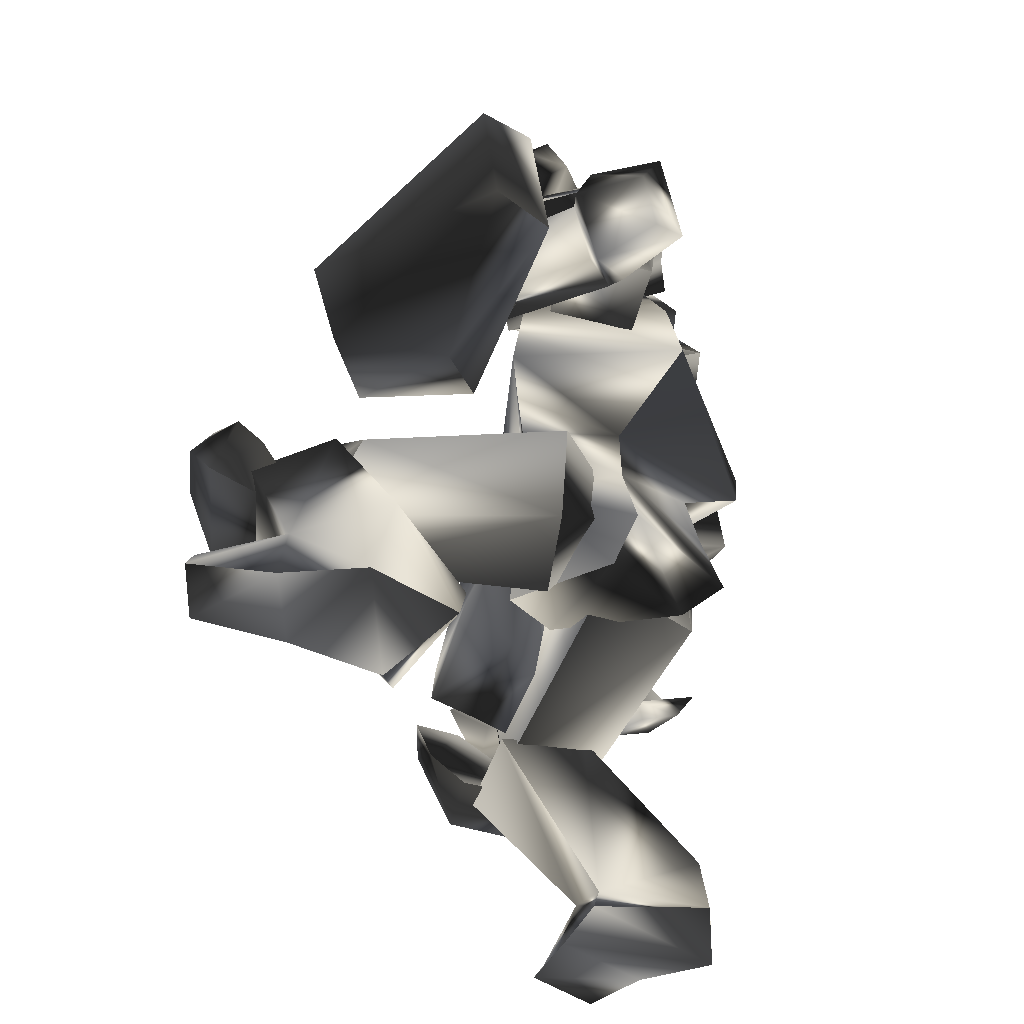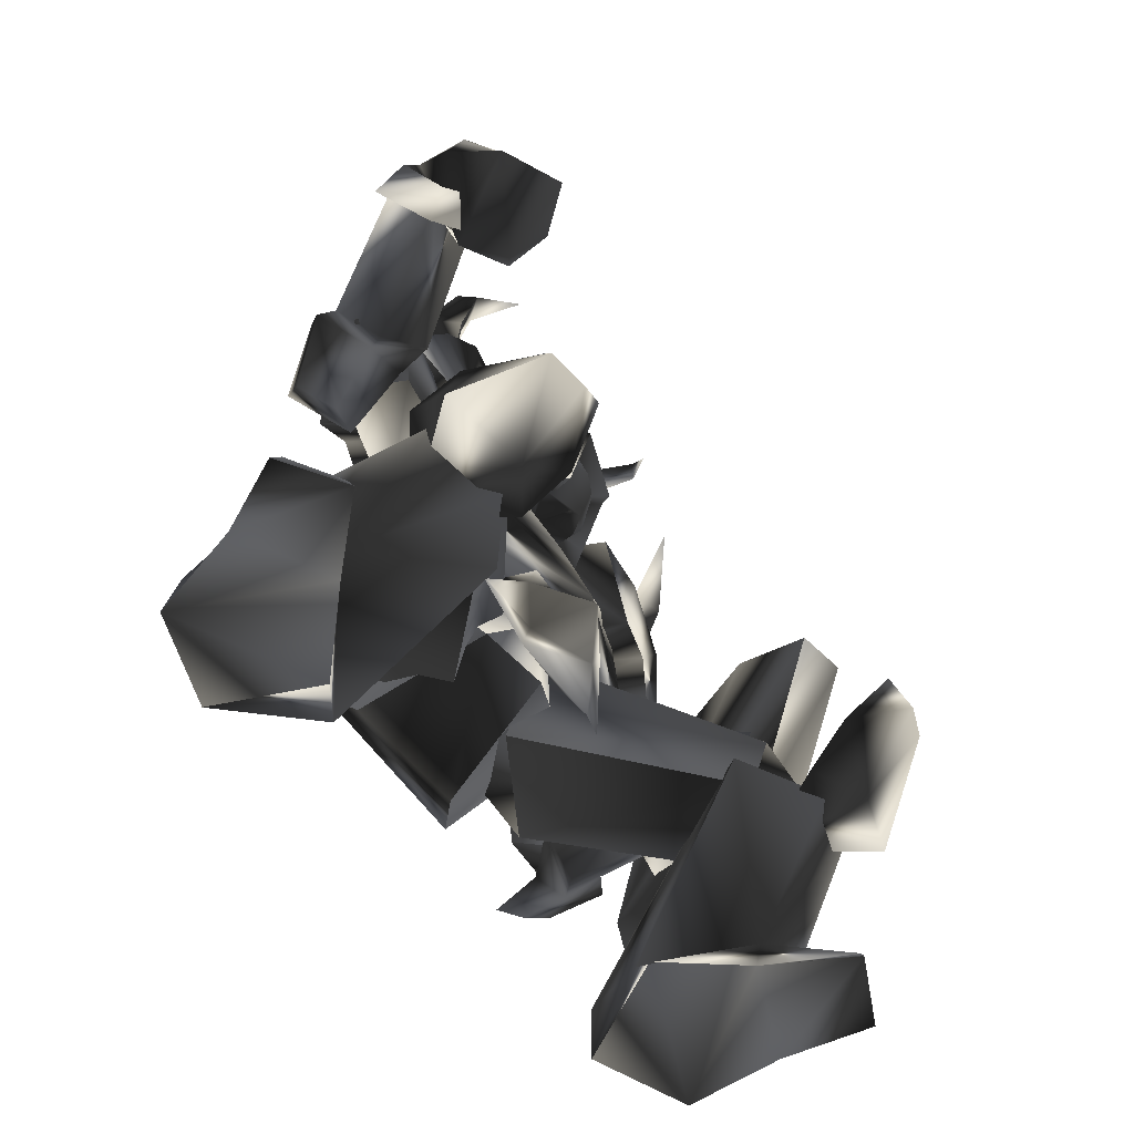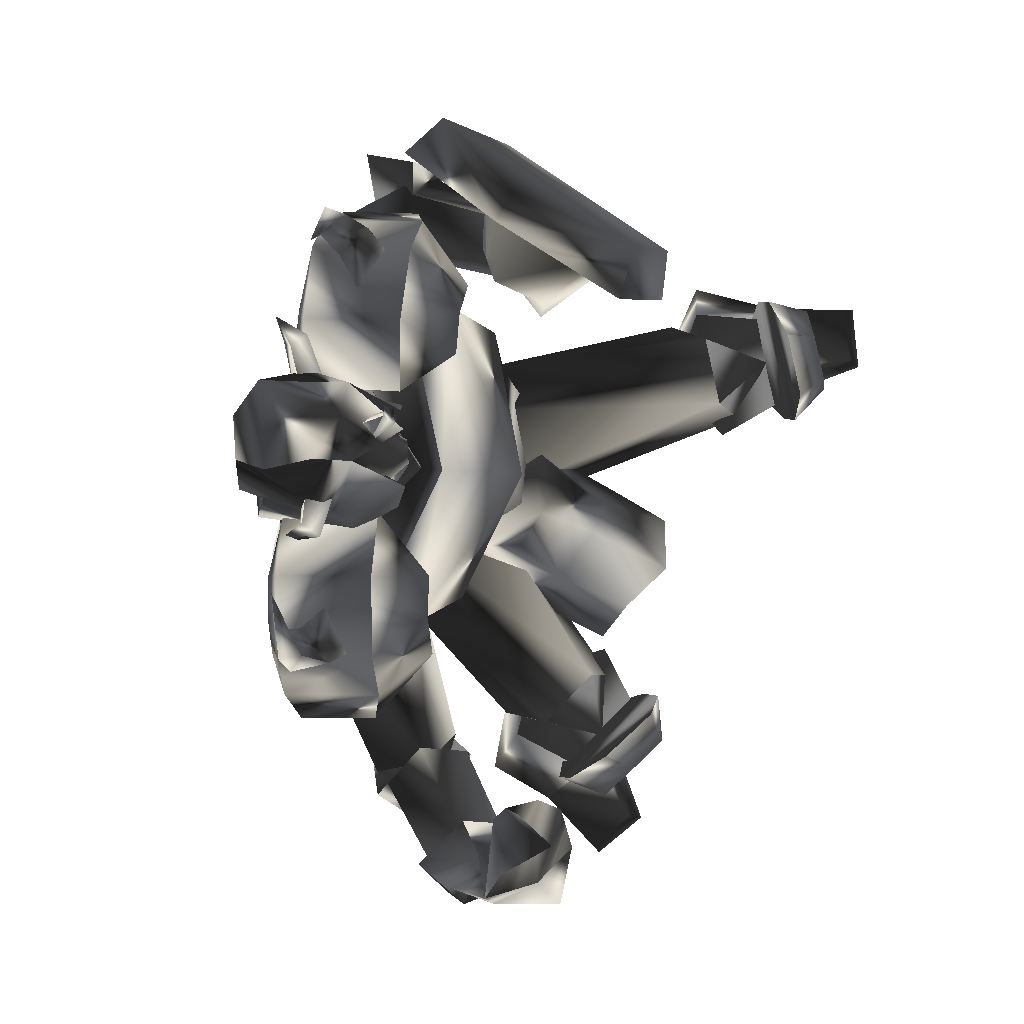
<metadata>
{"format":"obj","ext":"obj","renderer":"f3d","projection":"perspective","resolution":1024,"background":"white","views":[{"elev":47.8,"azim":-167.1,"up":"+Y"},{"elev":-68.0,"azim":12.2,"up":"+Z"},{"elev":-17.6,"azim":37.8,"up":"+Y"}]}
</metadata>
<code>
o Models/knight/frames/knight_crouch_attack_1
v 3.519 -3.098 13.31
v 4.751 -1.009 11.41
v 3.396 -3.273 9.866
v 3.272 1.08 13.65
v 3.272 1.429 10.04
v -2.027 1.08 11.76
v -1.411 0.3839 14
v -2.027 -2.924 11.41
v -1.411 -2.228 13.82
v 1.547 -1.009 6.94
v 1.917 -2.75 7.456
v 3.272 -1.357 6.596
v -4.862 -0.8349 5.563
v -2.027 -2.228 3.153
v 3.765 -0.6608 7.284
v 3.149 0.03569 6.596
v 2.04 0.9063 7.628
v -3.506 3.17 6.596
v -0.1787 2.996 4.358
v -1.534 0.3839 9.349
v -1.534 -2.054 9.177
v 0.5608 -0.1384 3.498
v 2.286 6.478 -4.076
v 1.547 -0.3126 -5.797
v 2.286 1.08 -3.559
v -3.753 7.697 -7.174
v 1.424 5.607 -7.518
v -5.109 7.871 -9.928
v -9.669 0.558 -7.518
v -7.943 1.603 -5.453
v -2.767 -2.75 -1.494
v -4.123 -2.924 -4.248
v -1.534 -4.84 6.079
v -5.355 -3.273 7.456
v -1.534 1.429 0.3994
v -4.246 5.607 -11.48
v 1.424 0.558 -10.96
v 2.04 -0.6608 4.014
v 1.3 3.344 7.8
v -2.52 3.866 9.005
v 3.889 5.433 6.94
v 2.656 -0.6608 2.981
v -0.4252 -7.103 4.014
v -7.081 -5.884 5.735
v -1.288 7 8.145
v 3.889 8.567 4.014
v -1.781 -8.148 0.0552
v 4.135 0.2098 -2.354
v -8.683 -3.795 4.53
v -3.63 7 6.424
v 3.642 8.393 -0.4612
v -1.165 -5.884 -3.559
v -9.176 -1.183 0.5715
v -5.232 8.045 2.465
v -2.274 -2.576 0.7437
v -6.588 1.08 -2.354
v -3.013 7.523 -4.248
v 3.026 6.826 -2.01
v -7.82 0.558 -9.928
v -0.6717 -2.228 -10.27
v -0.05541 -23.82 -2.527
v -1.658 -22.95 -3.043
v -0.9182 -21.9 0.3994
v 0.4376 -23.12 -0.1169
v 2.656 -21.55 -0.289
v 2.04 -19.81 0.2273
v 3.026 -19.64 -3.215
v 3.396 -21.38 -2.699
v 0.8073 -21.55 -5.28
v 1.67 -22.77 -4.248
v 3.889 -18.25 -4.076
v 2.903 -23.99 -0.6333
v 2.656 -18.77 -2.699
v 4.998 -23.12 -2.527
v 1.793 -19.81 -4.248
v 4.135 -18.94 -5.28
v 4.875 -23.99 -4.764
v 2.04 -23.99 -2.527
v 4.382 -22.95 -0.1169
v 4.135 -19.99 0.2273
v 5.121 -20.16 -0.8054
v 4.382 -19.47 -1.666
v 5.861 -21.21 -2.699
v 7.216 -21.38 -2.699
v 5.984 -19.12 -3.387
v 5.121 9.786 -2.871
v 3.026 13.79 -1.494
v 3.765 13.79 1.26
v 4.135 17.45 -2.182
v 6.107 15.53 2.981
v 7.216 9.264 -0.4612
v 5.491 10.31 1.948
v 11.28 10.83 -0.1169
v 8.449 13.79 -6.313
v 9.558 11.01 -21.29
v 14 11.35 -23.18
v 9.312 10.48 -24.04
v 14.12 11.01 -24.04
v 4.012 9.09 -24.56
v 4.628 9.264 -24.04
v 0.9306 14.14 -23.35
v 1.177 12.92 -21.12
v 4.628 17.45 -20.25
v 4.875 17.1 -24.04
v 14 14.84 -23.87
v 13.87 14.49 -23.01
v 9.681 15.18 -21.29
v 9.435 15.53 -24.04
v 13.87 6.826 -16.12
v 9.928 4.737 -14.57
v 10.42 11.35 -11.3
v 14.24 10.83 -13.89
v 7.463 8.393 -13.03
v -4.492 -11.63 -23.87
v -3.26 -15.63 -23.01
v -4.616 -11.98 -21.12
v -2.89 -15.63 -23.87
v -12.01 -6.755 -23.01
v -6.095 -7.103 -24.04
v -6.341 -5.362 -24.21
v -11.02 -6.233 -20.77
v -11.89 -11.8 -20.25
v -12.5 -11.63 -23.35
v -7.943 -14.24 -20.77
v -5.725 -17.2 -22.84
v -6.095 -17.55 -23.7
v -8.683 -14.59 -23.35
v -3.26 -12.33 -11.48
v 1.054 -7.103 -14.57
v 2.41 -11.28 -16.3
v -0.3019 -14.42 -14.23
v -3.26 -7.974 -13.03
v 2.04 -4.317 -15.61
v -0.05541 -5.362 -10.96
v 0.8073 -6.233 -14.75
v 1.793 -3.969 -9.067
v 4.751 -1.88 -8.379
v 2.903 -1.009 -5.797
v -1.041 -2.576 -4.42
v 1.917 3.518 -6.313
v 4.012 1.08 -6.485
v 4.382 0.3839 -10.1
v 1.917 -2.924 -5.108
v 4.505 -2.228 -16.3
v 1.054 -2.054 -11.82
v 3.396 1.951 -12.68
v 4.012 1.08 -16.98
v 15.72 7 -16.81
v 13.38 5.433 -15.95
v 15.47 4.215 -13.71
v 18.8 5.433 -11.48
v 18.93 7.523 -10.44
v 16.09 11.18 -14.57
v 17.94 4.215 -10.27
v 13.87 11.7 -12.68
v 10.3 9.438 -15.61
v 18.19 7.349 -8.723
v 15.97 10.48 -10.44
v 10.17 10.48 -15.78
v -1.411 8.393 -11.3
v 10.54 5.956 -15.44
v -0.7949 2.647 -11.65
v 13.26 8.567 -14.4
v 11.53 5.607 -11.82
v -0.5484 9.09 -5.969
v 9.312 10.48 -10.27
v -4.246 4.737 -7.69
v 11.78 9.09 -10.1
v 1.3 5.085 -3.559
v 0.9306 1.255 -6.313
v 3.396 1.429 7.456
v 2.779 2.125 6.596
v 0.8073 -0.8349 8.833
v 0.1911 2.299 10.21
v -0.1787 3.17 7.973
v -3.506 0.7322 11.07
v -3.383 -3.098 10.9
v -5.232 -3.447 9.349
v -5.355 1.08 9.694
v 0.06784 -4.665 7.284
v 3.642 -2.924 7.284
v 2.41 -3.621 6.424
v 0.06784 -1.009 11.07
v 3.519 -3.273 14.51
v 1.424 -3.795 15.89
v 1.177 1.08 16.23
v 4.875 -3.273 12.96
v 4.751 -1.009 13.82
v 1.3 -5.014 11.76
v -3.013 -3.273 13.14
v -0.7949 -2.75 15.72
v -3.26 0.558 13.48
v 1.054 2.822 12.28
v -0.9182 -0.3126 15.89
v 3.396 0.9063 14.69
v 4.628 1.08 13.14
v 5.368 -0.6608 9.522
v 0.8073 -4.317 9.522
v 0.8073 -3.621 10.04
v 0.06784 -3.447 11.41
v 1.054 -6.755 12.79
v 1.3 -3.273 12.45
v 2.04 -3.273 10.9
v 1.793 -6.058 13.31
v 2.286 -6.755 12.45
v 2.286 -7.277 15.03
v 0.4376 1.603 10.55
v 1.793 1.255 11.24
v 1.793 4.389 13.31
v 1.177 0.9063 12.79
v -0.1787 1.08 11.76
v 1.424 3.518 14.17
v 0.4376 4.215 13.65
v 1.917 4.563 15.89
v 4.505 -0.8349 10.73
v 4.505 -1.705 11.24
v 6.847 -1.357 11.93
v 4.628 -1.009 12.28
v 4.505 -0.3126 11.41
v 6.477 -1.009 12.45
v 6.723 -0.4867 11.93
v 7.463 -1.009 13.48
v -2.274 -14.59 -5.797
v -5.232 -12.33 -6.313
v -3.26 -16.33 -6.313
v -5.602 -13.72 -6.485
v -7.45 -14.76 -4.936
v -5.725 -17.9 -4.248
v -8.19 -14.07 -3.903
v -6.341 -17.03 -2.354
v -4.246 -16.85 -0.8054
v -0.9182 -14.94 -3.731
v -1.904 -15.11 -0.8054
v -2.767 -16.51 -5.453
v -4.862 -17.72 -3.559
v 1.177 -22.08 -4.248
v -0.6717 -23.12 -2.699
v 1.917 -20.86 -0.289
v -0.1787 -22.43 -0.289
v 2.779 -20.68 -2.871
v -2.151 -13.72 -4.248
v -5.602 -5.362 2.121
v -5.602 -13.89 -3.903
v -0.9182 -5.536 0.9158
v -3.876 -17.38 -4.592
v -1.904 -15.81 -1.494
v -5.355 -7.8 5.391
v -5.355 -15.98 -1.15
v -2.52 -3.969 4.358
v -1.288 -7.8 5.047
v 10.05 11.35 -8.206
v 15.84 9.264 2.981
v 11.9 13.27 -6.141
v 14.36 6.826 2.293
v 4.258 18.84 -11.65
v 2.656 18.14 -13.2
v 1.424 19.36 -2.01
v 4.382 20.23 -0.8054
v 7.463 17.1 9.005
v 4.875 15.71 9.177
v 11.78 11.7 8.317
v 10.54 10.31 8.317
v -1.041 17.45 -1.666
v -5.109 18.32 0.0552
v -2.397 16.05 -1.322
v -3.753 19.01 -0.1169
v 0.6841 19.19 1.088
v -2.644 20.41 1.776
v 0.3143 18.84 3.153
v -3.26 20.41 3.153
v -0.5484 13.79 2.809
v -1.411 14.14 0.0552
v 0.8073 16.4 3.67
v -0.5484 16.75 -0.9775
v 0.8073 18.14 1.26
v 5.491 14.14 -2.699
v 6.723 15.36 -0.8054
v 5.491 11.53 0.5715
v 6.723 13.79 1.26
v 4.751 11.7 -1.838
v -3.26 16.4 4.014
v -0.6717 7.523 8.661
v -3.506 14.84 0.9158
v -1.781 5.782 4.186
v -0.05541 15.71 0.3994
v -2.027 18.14 0.9158
v 3.272 8.393 7.973
v 0.06784 17.27 3.498
v 0.9306 4.04 6.768
v 3.026 6.652 4.186
v 5.368 9.786 16.06
v 3.642 10.48 13.48
v 6.354 9.264 15.55
v 5.368 9.786 12.62
v 5.121 8.219 16.06
v 4.258 8.219 13.65
v 7.463 6.13 19.33
v 4.135 9.264 8.661
v 1.424 9.612 10.04
v 3.149 7 10.38
v 0.5608 12.22 10.73
v -3.013 10.48 8.145
v 0.1911 13.62 8.833
v 5.244 9.438 4.014
v 4.012 13.09 6.94
v 5.491 11.7 8.317
v -0.1787 2.473 11.41
v 4.628 1.777 9.005
v 5.121 5.085 4.874
v 0.8073 5.782 12.62
v -3.137 6.13 9.005
v 5.614 5.259 10.21
v -2.767 8.219 9.177
v 5.491 7.349 5.047
v 5.984 9.438 9.866
v 1.054 10.13 12.28
v 0.5608 -12.67 11.76
v -2.274 -12.67 9.522
v -0.5484 -12.85 12.28
v -0.3019 -12.33 8.661
v -1.165 -10.59 10.04
v -0.1787 -11.28 12.45
v 2.41 -10.59 16.06
v -1.658 -8.496 7.284
v -3.999 -10.41 6.251
v -1.288 -10.59 5.047
v -6.218 -13.72 4.358
v -8.436 -9.715 4.53
v -5.602 -12.85 6.424
v -2.397 -13.89 2.465
v -0.05541 -10.24 0.3994
v -0.6717 -13.2 4.186
v 0.9306 -6.233 1.948
v 1.3 -3.795 6.768
v -3.63 -3.447 9.005
v -7.45 -5.71 6.079
v -3.63 -7.103 9.522
v 1.177 -7.451 7.112
v -7.574 -7.974 5.907
v 0.6841 -8.496 1.776
v 0.4376 -11.63 6.079
v -4.492 -11.28 8.317
v 5.368 -10.76 -13.89
v 2.903 -9.889 -15.95
v 3.519 -12.67 -16.98
v 6.723 -14.07 -11.99
v 5.491 -15.63 -10.96
v 0.6841 -15.98 -14.92
v 7.093 -12.67 -10.62
v -2.151 -10.59 -15.61
v -1.288 -14.94 -13.03
v 4.998 -15.11 -9.067
v 1.177 -15.63 -10.79
v 0.6841 -8.496 -15.44
v -8.313 -1.705 -9.067
v -3.013 -10.93 -15.61
v -3.506 1.603 -9.411
v 2.04 -9.367 -11.82
v 0.5608 -12.33 -14.92
v -3.013 -11.28 -10.1
v -7.574 -3.447 -3.903
v -6.464 2.299 -5.108
v -0.3019 -12.15 -10.44
v -3.137 -2.75 -2.01
v -0.6717 0.3839 -4.592
f 1 2 3
f 4 5 2
f 4 6 5
f 7 8 6
f 1 3 8
f 9 7 4
f 10 11 12
f 13 11 14
f 3 15 11
f 16 12 15
f 5 17 15
f 17 18 19
f 18 20 13
f 12 11 15
f 16 15 17
f 15 3 2
f 15 2 5
f 4 2 1
f 4 1 9
f 8 9 1
f 21 8 3
f 14 22 19
f 17 22 10
f 6 4 7
f 20 5 6
f 8 7 9
f 21 6 8
f 10 12 16
f 11 21 3
f 21 20 6
f 20 17 5
f 22 11 10
f 16 17 10
f 11 22 14
f 22 17 19
f 11 13 21
f 18 17 20
f 21 13 20
f 13 14 19
f 19 18 13
f 23 24 25
f 26 27 23
f 28 27 26
f 29 26 30
f 28 26 29
f 30 31 32
f 29 30 32
f 31 24 32
f 33 34 35
f 36 37 27
f 28 36 27
f 33 35 38
f 38 35 39
f 39 35 40
f 40 35 34
f 38 39 41
f 42 38 41
f 38 43 33
f 42 43 38
f 34 33 43
f 44 34 43
f 44 40 34
f 45 40 44
f 40 41 39
f 45 41 40
f 46 42 41
f 47 42 48
f 44 43 47
f 49 44 47
f 50 45 44
f 49 50 44
f 45 46 41
f 50 46 45
f 48 46 51
f 48 52 47
f 53 47 52
f 49 47 53
f 54 50 49
f 53 54 49
f 54 51 46
f 50 54 46
f 51 25 48
f 52 25 55
f 56 52 55
f 53 52 56
f 57 54 53
f 56 57 53
f 57 58 51
f 54 57 51
f 23 25 58
f 55 25 31
f 56 55 31
f 30 56 31
f 26 57 56
f 30 26 56
f 57 23 58
f 26 23 57
f 24 27 37
f 59 32 60
f 29 32 59
f 24 37 60
f 59 28 29
f 36 28 59
f 24 31 25
f 24 23 27
f 25 52 48
f 25 51 58
f 42 47 43
f 42 46 48
f 60 36 59
f 37 36 60
f 32 24 60
f 61 62 63
f 64 61 63
f 65 64 63
f 66 65 63
f 65 66 67
f 68 65 67
f 68 69 70
f 67 69 68
f 70 69 62
f 61 70 62
f 62 66 63
f 67 66 62
f 69 67 62
f 71 72 73
f 74 72 71
f 71 73 75
f 76 71 75
f 77 75 78
f 76 75 77
f 74 77 78
f 72 74 78
f 79 72 80
f 81 79 80
f 81 73 82
f 80 73 81
f 79 83 82
f 68 70 73
f 80 68 73
f 72 65 68
f 80 72 68
f 84 74 85
f 72 78 64
f 65 72 64
f 75 61 64
f 78 75 64
f 73 70 61
f 75 73 61
f 79 73 72
f 82 73 79
f 84 77 74
f 84 76 77
f 76 84 85
f 83 81 82
f 83 79 81
f 71 85 74
f 85 71 76
f 86 87 88
f 87 89 90
f 89 87 86
f 91 92 93
f 90 89 94
f 93 90 94
f 92 88 90
f 94 86 91
f 91 93 94
f 88 92 91
f 88 91 86
f 90 88 87
f 86 94 89
f 90 93 92
f 95 96 97
f 97 96 98
f 99 100 101
f 99 101 102
f 103 102 101
f 103 101 104
f 105 106 107
f 105 107 108
f 96 106 98
f 98 106 105
f 109 110 111
f 109 111 112
f 97 98 108
f 108 98 105
f 96 95 107
f 96 107 106
f 107 112 111
f 107 111 103
f 111 113 102
f 111 102 103
f 110 99 113
f 113 99 102
f 110 109 95
f 110 95 99
f 108 107 104
f 104 107 103
f 104 101 100
f 110 113 111
f 104 97 108
f 99 95 100
f 100 95 97
f 109 112 95
f 95 112 107
f 104 100 97
f 114 115 116
f 117 115 114
f 118 119 120
f 121 118 120
f 118 121 122
f 123 118 122
f 124 125 126
f 127 124 126
f 117 125 115
f 126 125 117
f 128 129 130
f 131 128 130
f 127 117 114
f 126 117 127
f 124 116 115
f 125 124 115
f 128 131 124
f 122 128 124
f 121 132 128
f 122 121 128
f 132 120 129
f 121 120 132
f 116 130 129
f 120 116 129
f 123 124 127
f 122 124 123
f 119 118 123
f 128 132 129
f 127 114 123
f 119 116 120
f 114 116 119
f 116 131 130
f 124 131 116
f 114 119 123
f 133 134 135
f 136 137 133
f 134 136 135
f 138 139 140
f 138 141 142
f 140 142 141
f 136 143 138
f 135 136 133
f 144 137 142
f 140 134 145
f 146 140 145
f 138 137 136
f 142 137 138
f 133 144 145
f 134 140 139
f 138 140 141
f 139 138 143
f 139 136 134
f 142 146 147
f 142 140 146
f 136 139 143
f 144 133 137
f 142 147 144
f 144 147 146
f 145 134 133
f 146 145 144
f 148 149 150
f 148 150 151
f 148 151 152
f 148 152 153
f 151 150 154
f 153 155 156
f 156 148 153
f 154 150 157
f 157 150 158
f 152 151 154
f 152 154 157
f 156 155 149
f 152 158 153
f 158 152 157
f 153 158 155
f 149 148 156
f 150 149 155
f 150 155 158
f 159 160 161
f 161 160 162
f 163 161 164
f 165 160 166
f 166 160 159
f 167 160 165
f 165 166 168
f 165 168 169
f 162 170 164
f 162 164 161
f 165 169 170
f 162 167 170
f 160 167 162
f 168 163 164
f 159 163 166
f 161 163 159
f 169 168 164
f 169 164 170
f 170 167 165
f 163 168 166
f 171 172 173
f 171 174 175
f 175 174 176
f 177 178 179
f 180 178 177
f 181 182 180
f 181 183 173
f 184 185 186
f 173 172 175
f 187 184 188
f 184 187 189
f 189 190 191
f 191 190 192
f 193 186 194
f 195 186 193
f 196 197 188
f 196 183 197
f 187 183 181
f 181 198 187
f 198 177 190
f 176 192 190
f 174 193 192
f 193 174 196
f 185 191 194
f 180 198 181
f 188 197 187
f 188 195 196
f 188 186 195
f 184 186 188
f 194 186 185
f 192 194 191
f 190 177 176
f 179 176 177
f 176 179 175
f 175 172 171
f 177 198 180
f 190 189 198
f 191 185 189
f 193 196 195
f 194 192 193
f 192 176 174
f 183 187 197
f 183 196 171
f 189 187 198
f 171 196 174
f 189 185 184
f 180 182 173
f 173 175 179
f 178 180 173
f 179 178 173
f 173 182 181
f 173 183 171
f 199 200 201
f 202 203 204
f 202 204 200
f 200 199 203
f 202 200 203
f 205 206 204
f 206 201 204
f 206 205 201
f 205 204 203
f 201 200 204
f 199 201 205
f 205 203 199
f 207 208 209
f 210 211 212
f 210 212 208
f 208 207 211
f 210 208 211
f 213 214 212
f 214 209 212
f 214 213 209
f 213 212 211
f 209 208 212
f 207 209 213
f 213 211 207
f 215 216 217
f 218 219 220
f 218 220 216
f 216 215 219
f 218 216 219
f 221 222 220
f 222 217 220
f 222 221 217
f 221 220 219
f 217 216 220
f 215 217 221
f 221 219 215
f 223 224 225
f 225 224 226
f 226 227 228
f 226 228 225
f 227 229 230
f 227 230 228
f 229 224 230
f 230 224 223
f 226 224 227
f 227 224 229
f 231 232 233
f 232 223 225
f 232 225 234
f 234 225 235
f 235 225 228
f 235 228 231
f 231 228 230
f 223 232 231
f 223 231 230
f 234 235 236
f 236 235 237
f 231 233 238
f 231 238 239
f 231 239 237
f 231 237 235
f 240 232 236
f 236 232 234
f 233 232 238
f 238 232 240
f 240 236 238
f 238 236 237
f 238 237 239
f 241 242 243
f 244 242 241
f 245 246 241
f 243 242 247
f 248 243 247
f 249 247 242
f 246 248 247
f 250 246 247
f 246 250 244
f 241 246 244
f 250 247 249
f 244 250 249
f 242 244 249
f 248 246 245
f 243 248 245
f 241 243 245
f 251 252 253
f 254 252 251
f 255 251 253
f 256 251 255
f 257 255 258
f 256 255 257
f 257 258 259
f 260 257 259
f 259 261 262
f 260 259 262
f 262 261 252
f 254 262 252
f 252 261 259
f 257 251 256
f 254 251 257
f 262 254 257
f 260 262 257
f 258 255 253
f 258 253 252
f 259 258 252
f 263 264 265
f 266 264 263
f 267 268 266
f 263 267 266
f 269 270 268
f 267 269 268
f 269 264 270
f 265 264 269
f 268 264 266
f 270 264 268
f 271 272 273
f 263 265 272
f 274 263 272
f 275 263 274
f 267 263 275
f 273 267 275
f 269 267 273
f 273 272 265
f 269 273 265
f 276 275 274
f 277 275 276
f 278 271 273
f 279 278 273
f 277 279 273
f 275 277 273
f 276 272 280
f 274 272 276
f 278 272 271
f 280 272 278
f 278 276 280
f 277 276 278
f 279 277 278
f 281 282 283
f 283 282 284
f 283 285 286
f 287 282 281
f 287 281 288
f 282 287 289
f 287 288 285
f 287 285 290
f 284 290 285
f 284 285 283
f 289 287 290
f 289 290 284
f 289 284 282
f 286 285 288
f 286 288 281
f 286 281 283
f 291 292 293
f 294 293 292
f 295 296 291
f 297 291 293
f 298 299 300
f 294 298 300
f 300 296 294
f 298 292 299
f 295 297 293
f 291 297 295
f 292 298 294
f 293 294 295
f 292 291 296
f 299 292 296
f 296 295 294
f 296 300 299
f 301 302 303
f 302 304 305
f 306 301 303
f 304 306 305
f 307 308 309
f 310 307 311
f 308 312 309
f 308 307 310
f 313 302 301
f 314 304 302
f 314 315 306
f 315 316 301
f 312 315 314
f 309 314 313
f 310 311 313
f 312 310 316
f 313 311 309
f 302 313 314
f 305 303 302
f 306 304 314
f 314 309 312
f 313 316 310
f 301 316 313
f 310 312 308
f 316 315 312
f 301 306 315
f 303 305 306
f 309 311 307
f 317 318 319
f 318 317 320
f 319 321 322
f 317 319 323
f 324 325 326
f 324 326 320
f 320 321 324
f 325 318 326
f 317 323 322
f 322 323 319
f 320 326 318
f 322 320 317
f 321 319 318
f 321 318 325
f 320 322 321
f 325 324 321
f 327 328 329
f 330 331 328
f 327 329 332
f 330 332 331
f 333 334 335
f 336 335 337
f 333 338 334
f 337 335 334
f 329 328 339
f 328 331 340
f 332 341 340
f 329 342 341
f 340 341 338
f 339 340 333
f 339 336 337
f 342 337 338
f 333 336 339
f 340 339 328
f 328 327 330
f 340 331 332
f 338 333 340
f 337 342 339
f 339 342 329
f 334 338 337
f 338 341 342
f 341 332 329
f 332 330 327
f 335 336 333
f 343 344 345
f 346 343 345
f 347 346 345
f 348 347 345
f 349 343 346
f 350 351 348
f 348 345 350
f 352 343 349
f 353 343 352
f 349 346 347
f 352 349 347
f 344 351 350
f 348 353 347
f 352 347 353
f 351 353 348
f 350 345 344
f 351 344 343
f 353 351 343
f 354 355 356
f 357 355 354
f 358 354 359
f 360 355 361
f 356 355 360
f 361 355 362
f 363 360 361
f 364 363 361
f 358 365 357
f 354 358 357
f 365 364 361
f 365 362 357
f 357 362 355
f 358 359 363
f 360 359 356
f 356 359 354
f 358 363 364
f 365 358 364
f 361 362 365
f 360 363 359

</code>
